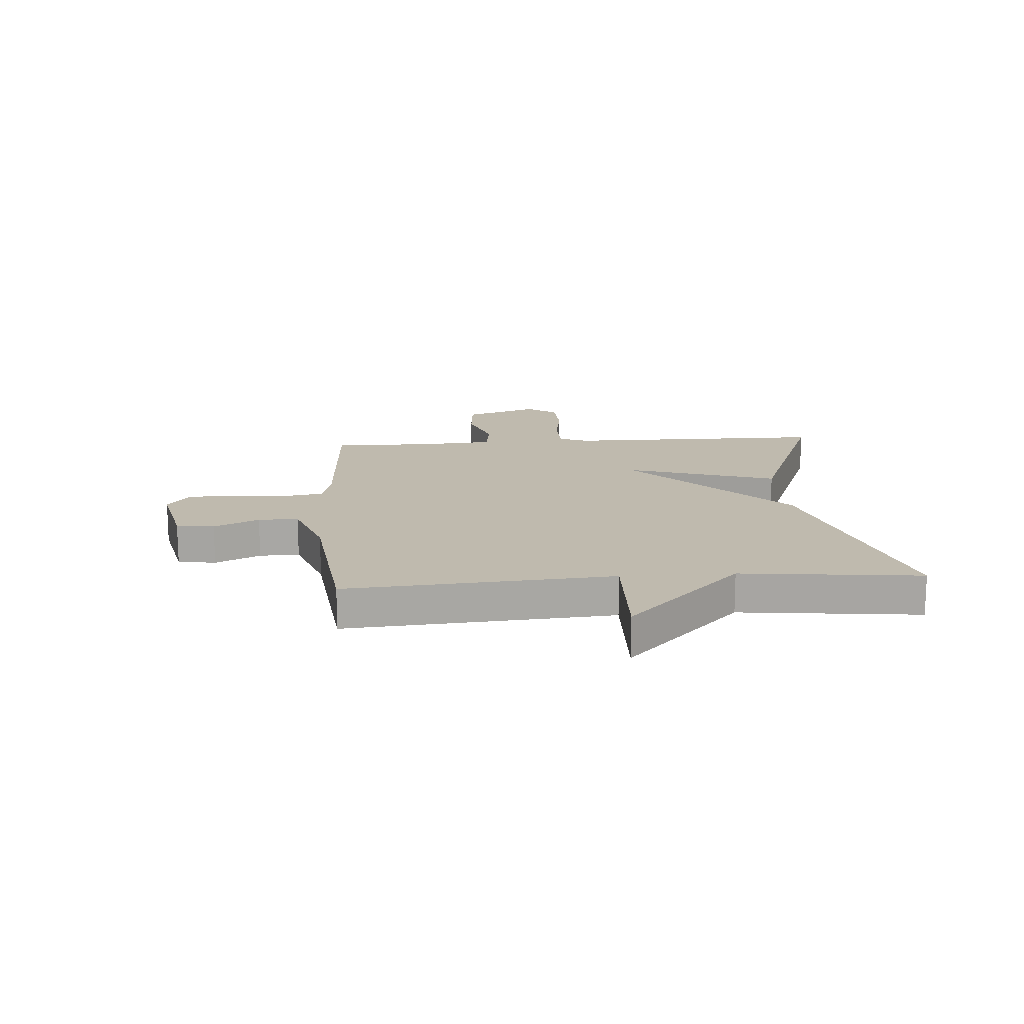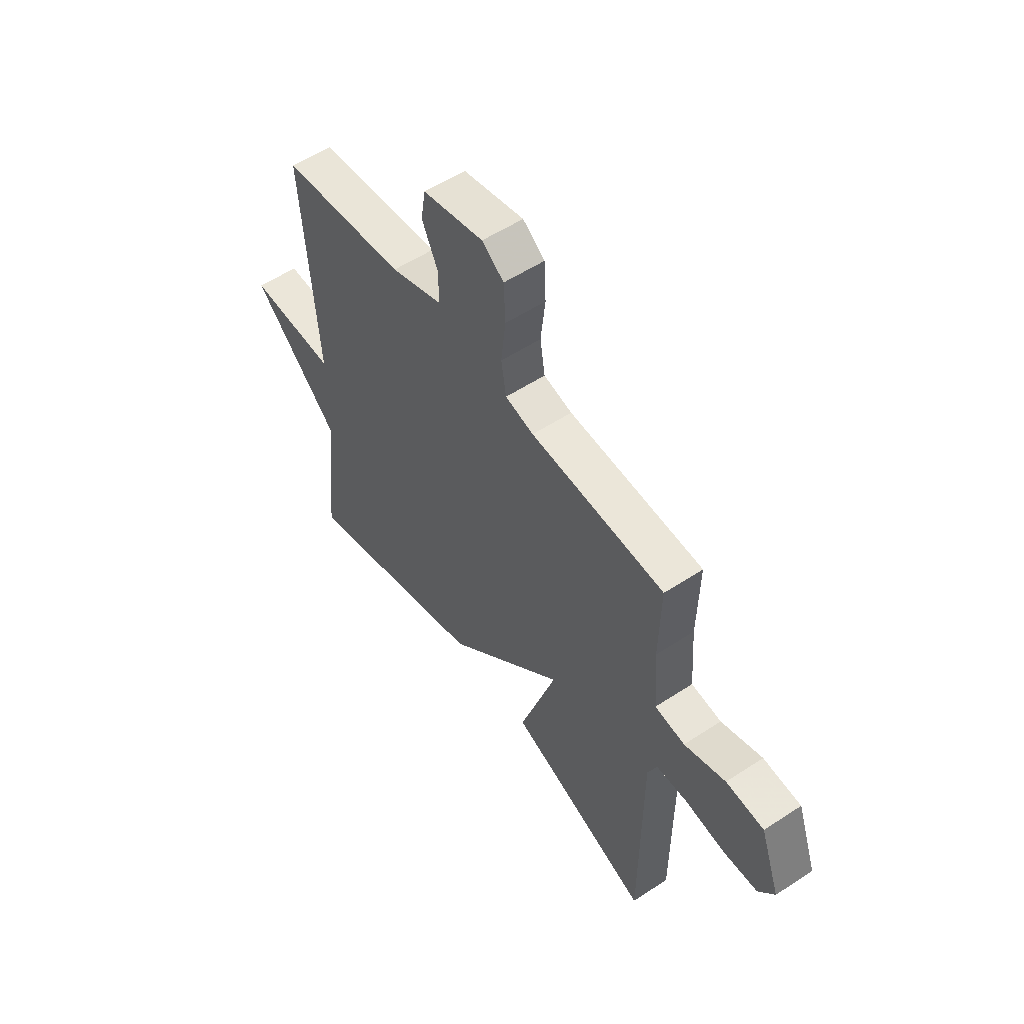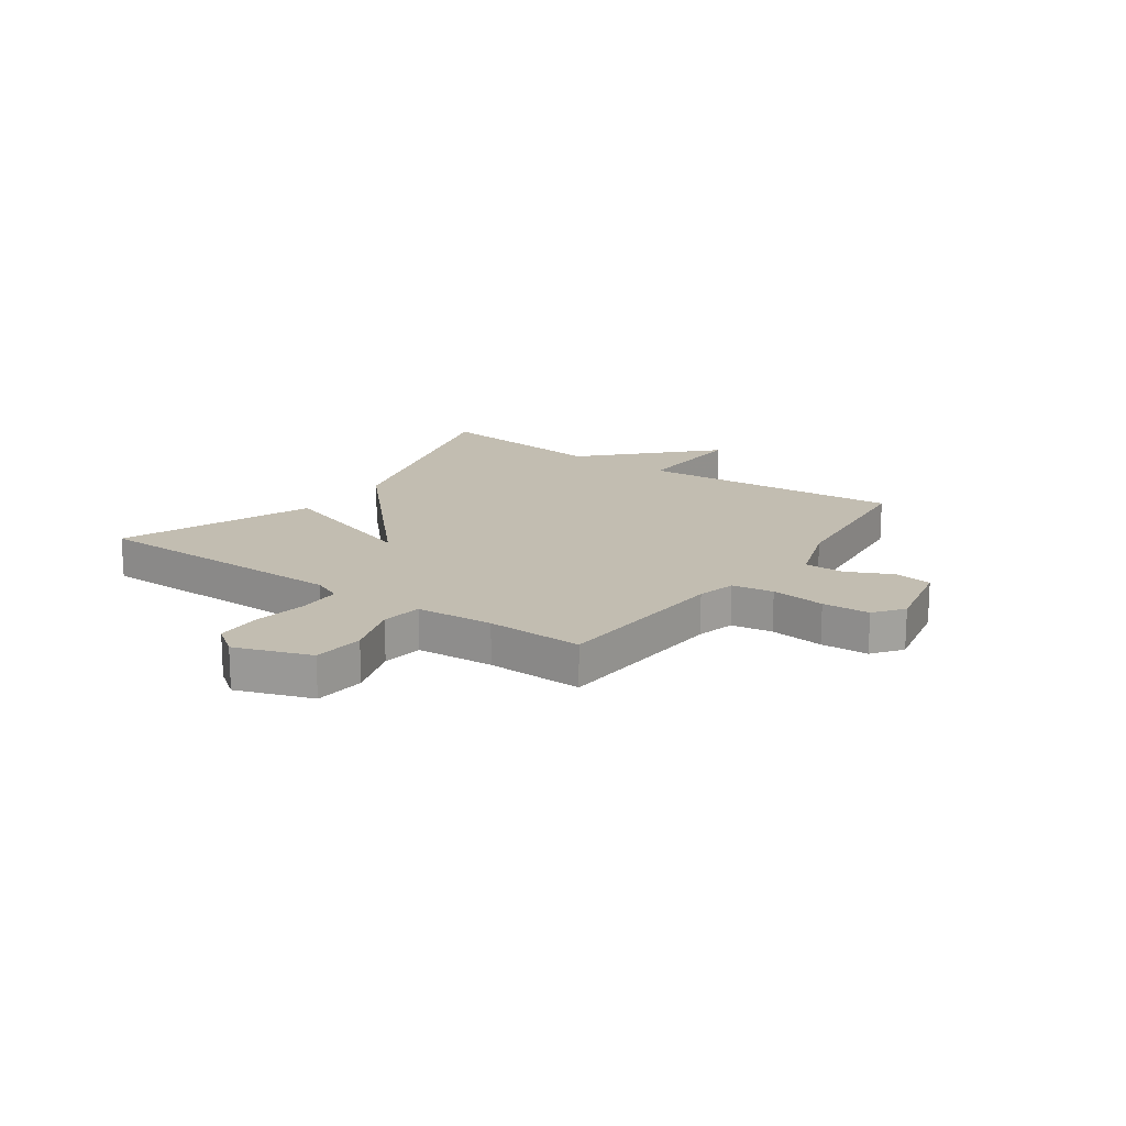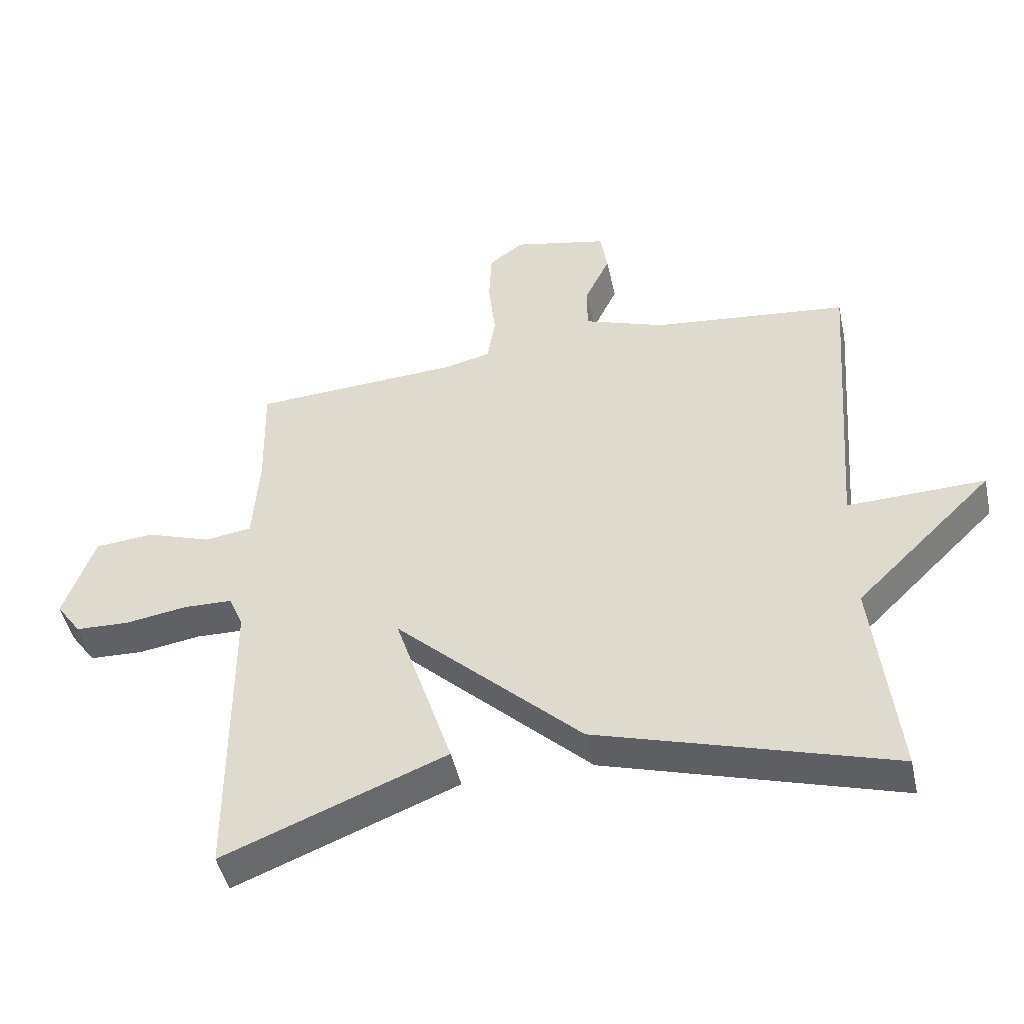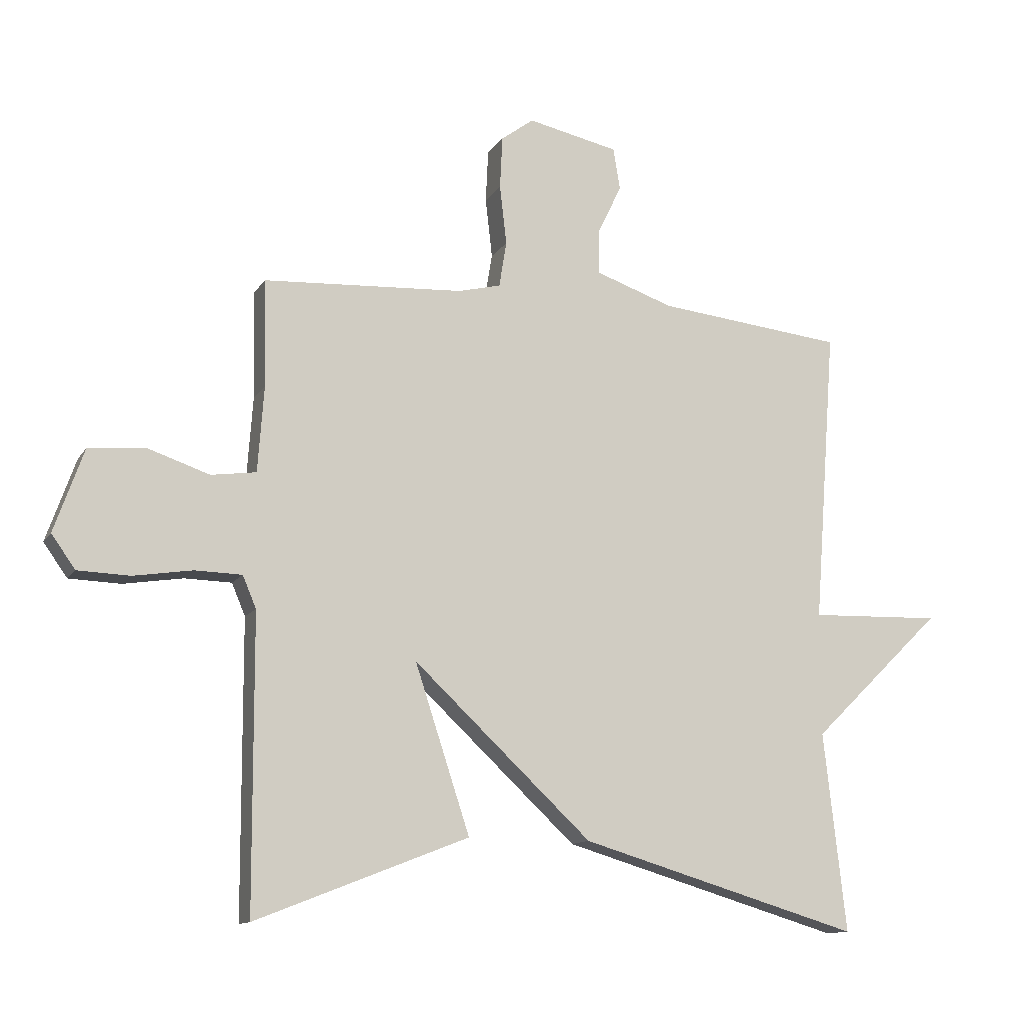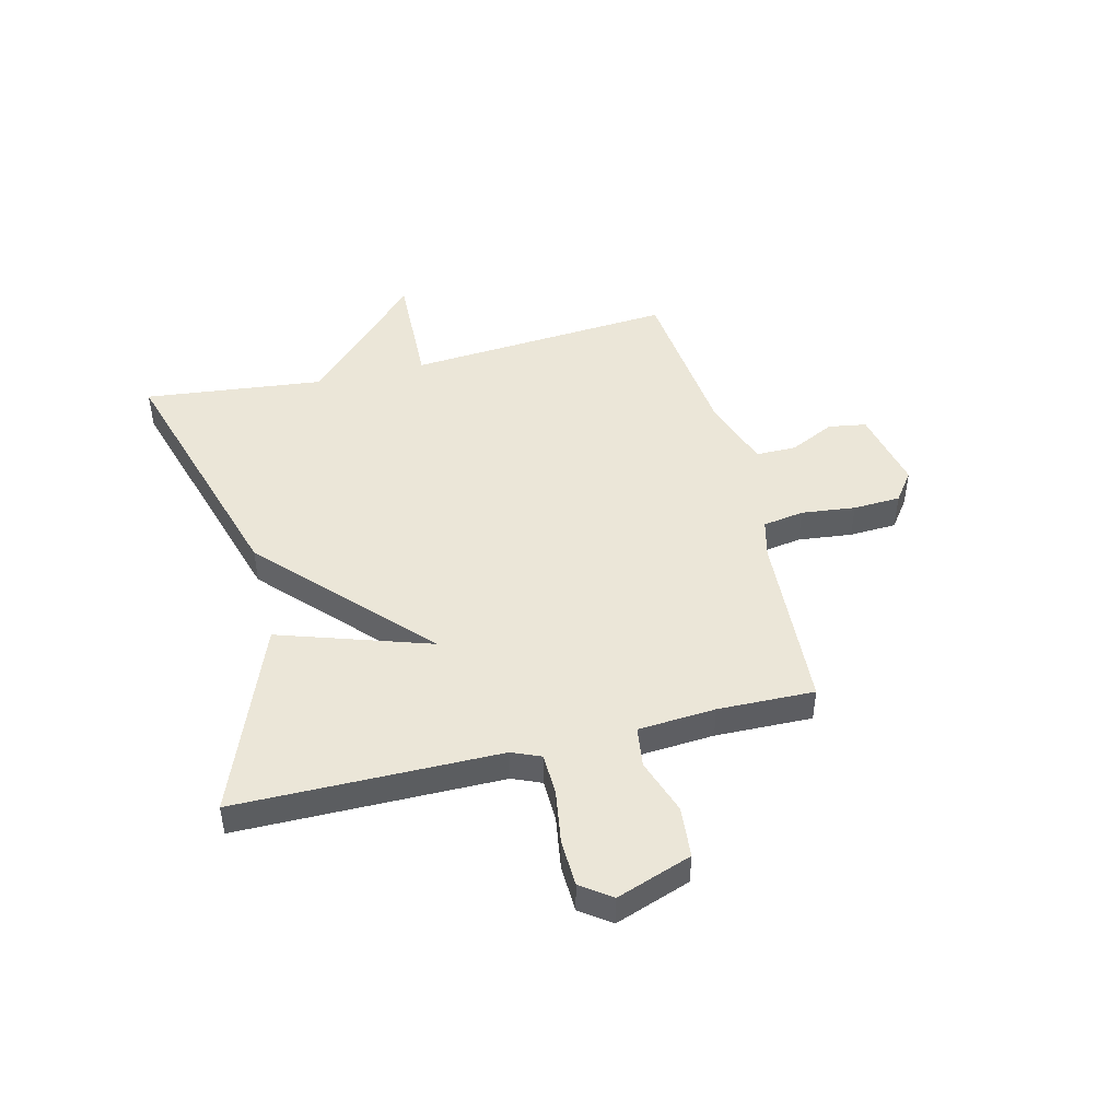
<metadata>
{"format":"obj","ext":"obj","renderer":"f3d","projection":"perspective","resolution":1024,"background":"white","views":[{"elev":15.8,"azim":85.8,"up":"+Y"},{"elev":55.2,"azim":-124.7,"up":"+Z"},{"elev":17.0,"azim":-54.6,"up":"+Y"},{"elev":-46.6,"azim":12.4,"up":"+Z"},{"elev":-12.3,"azim":-20.3,"up":"+Z"},{"elev":46.6,"azim":-103.9,"up":"+Y"}]}
</metadata>
<code>
v -0.5 0.07 -0.5
v -0.502 0.07 -0.027
v -0.524 0.07 0.025
v -0.6 0.07 0.027
v -0.696 0.07 0.012
v -0.78 0.07 0.015
v -0.819 0.07 0.069
v -0.771 0.07 0.204
v -0.679 0.07 0.212
v -0.579 0.07 0.178
v -0.506 0.07 0.188
v -0.496 0.07 0.327
v -0.5 0.07 0.5
v -0.175 0.07 0.518
v -0.106 0.07 0.535
v -0.094 0.07 0.609
v -0.105 0.07 0.706
v -0.101 0.07 0.791
v -0.048 0.07 0.83
v 0.099 0.07 0.798
v 0.11 0.07 0.73
v 0.071 0.07 0.649
v 0.071 0.07 0.577
v 0.197 0.07 0.533
v 0.5 0.07 0.5
v 0.464 0.07 0.022
v 0.677 0.07 0.029
v 0.464 0.07 -0.178
v 0.5 0.07 -0.5
v 0.045 0.07 -0.365
v -0.244 0.07 -0.094
v -0.155 0.07 -0.365
v -0.5 0 -0.5
v -0.502 0 -0.027
v -0.524 0 0.025
v -0.6 0 0.027
v -0.696 0 0.012
v -0.78 0 0.015
v -0.819 0 0.069
v -0.771 0 0.204
v -0.679 0 0.212
v -0.579 0 0.178
v -0.506 0 0.188
v -0.496 0 0.327
v -0.5 0 0.5
v -0.175 0 0.518
v -0.106 0 0.535
v -0.094 0 0.609
v -0.105 0 0.706
v -0.101 0 0.791
v -0.048 0 0.83
v 0.099 0 0.798
v 0.11 0 0.73
v 0.071 0 0.649
v 0.071 0 0.577
v 0.197 0 0.533
v 0.5 0 0.5
v 0.464 0 0.022
v 0.677 0 0.029
v 0.464 0 -0.178
v 0.5 0 -0.5
v 0.045 0 -0.365
v -0.244 0 -0.094
v -0.155 0 -0.365
f 31 32 1 2
f 28 29 30 31
f 28 31 2
f 27 28 2
f 26 27 2
f 26 2 3
f 25 26 3
f 24 25 3
f 23 24 3 4
f 22 23 4 5
f 20 21 22
f 19 20 22
f 18 19 22
f 17 18 22
f 16 17 22
f 15 16 22
f 15 22 5
f 12 13 14
f 11 12 14 15
f 8 9 10
f 7 8 10
f 6 7 10
f 5 6 10
f 5 10 11
f 5 11 15
f 34 33 64 63
f 63 62 61 60
f 34 63 60
f 34 60 59
f 34 59 58
f 35 34 58
f 35 58 57
f 35 57 56
f 36 35 56 55
f 37 36 55 54
f 54 53 52
f 54 52 51
f 54 51 50
f 54 50 49
f 54 49 48
f 54 48 47
f 37 54 47
f 46 45 44
f 47 46 44 43
f 42 41 40
f 42 40 39
f 42 39 38
f 42 38 37
f 43 42 37
f 47 43 37
f 1 33 34 2
f 2 34 35 3
f 3 35 36 4
f 4 36 37 5
f 5 37 38 6
f 6 38 39 7
f 7 39 40 8
f 8 40 41 9
f 9 41 42 10
f 10 42 43 11
f 11 43 44 12
f 12 44 45 13
f 13 45 46 14
f 14 46 47 15
f 15 47 48 16
f 16 48 49 17
f 17 49 50 18
f 18 50 51 19
f 19 51 52 20
f 20 52 53 21
f 21 53 54 22
f 22 54 55 23
f 23 55 56 24
f 24 56 57 25
f 25 57 58 26
f 26 58 59 27
f 27 59 60 28
f 28 60 61 29
f 29 61 62 30
f 30 62 63 31
f 31 63 64 32
f 32 64 33 1

</code>
